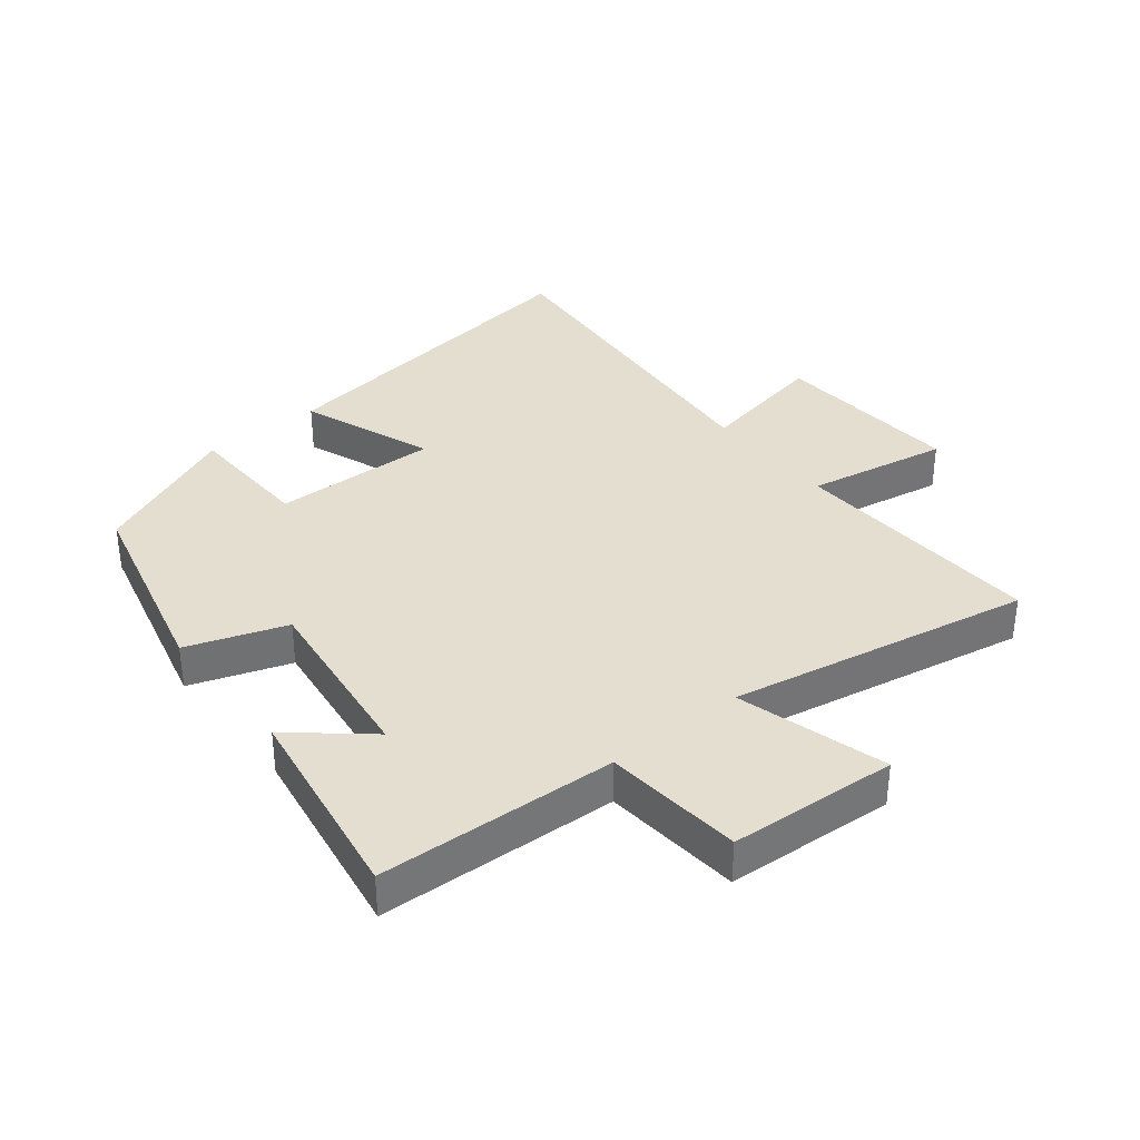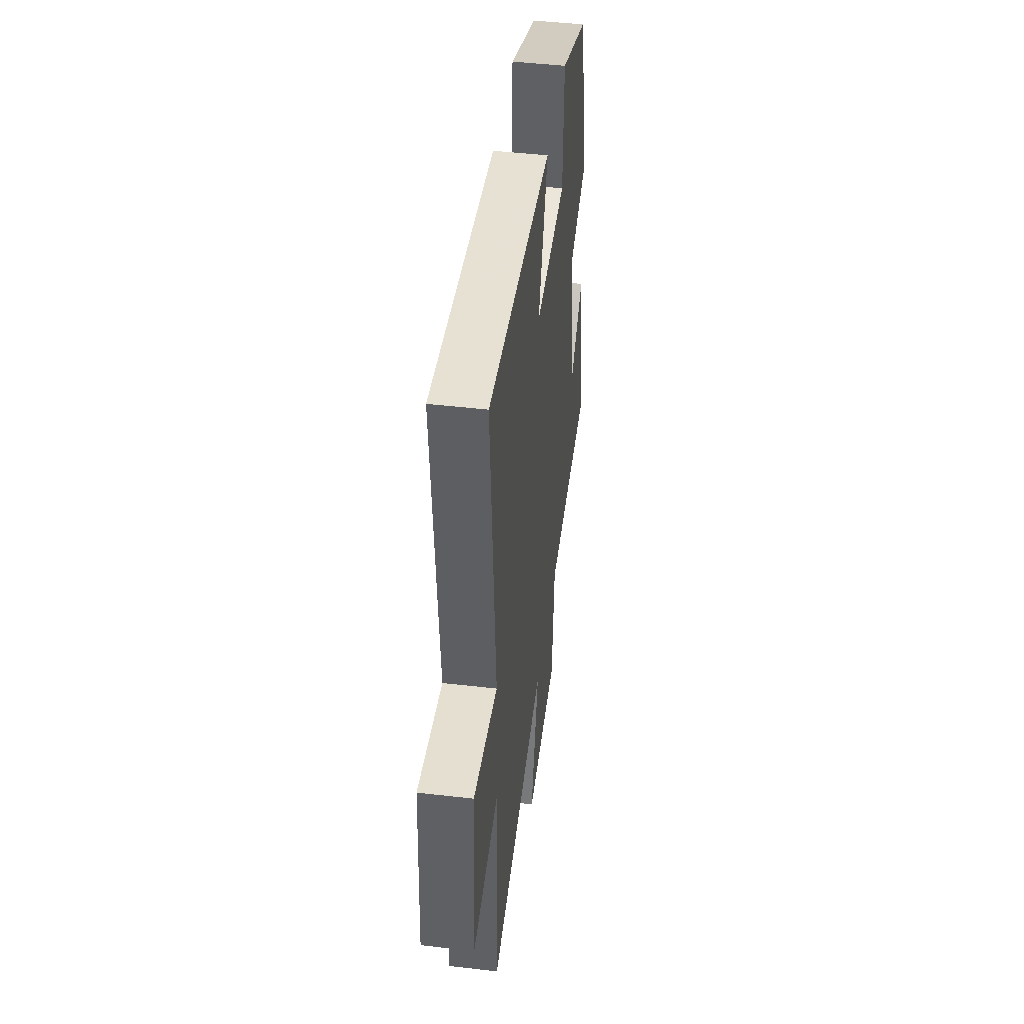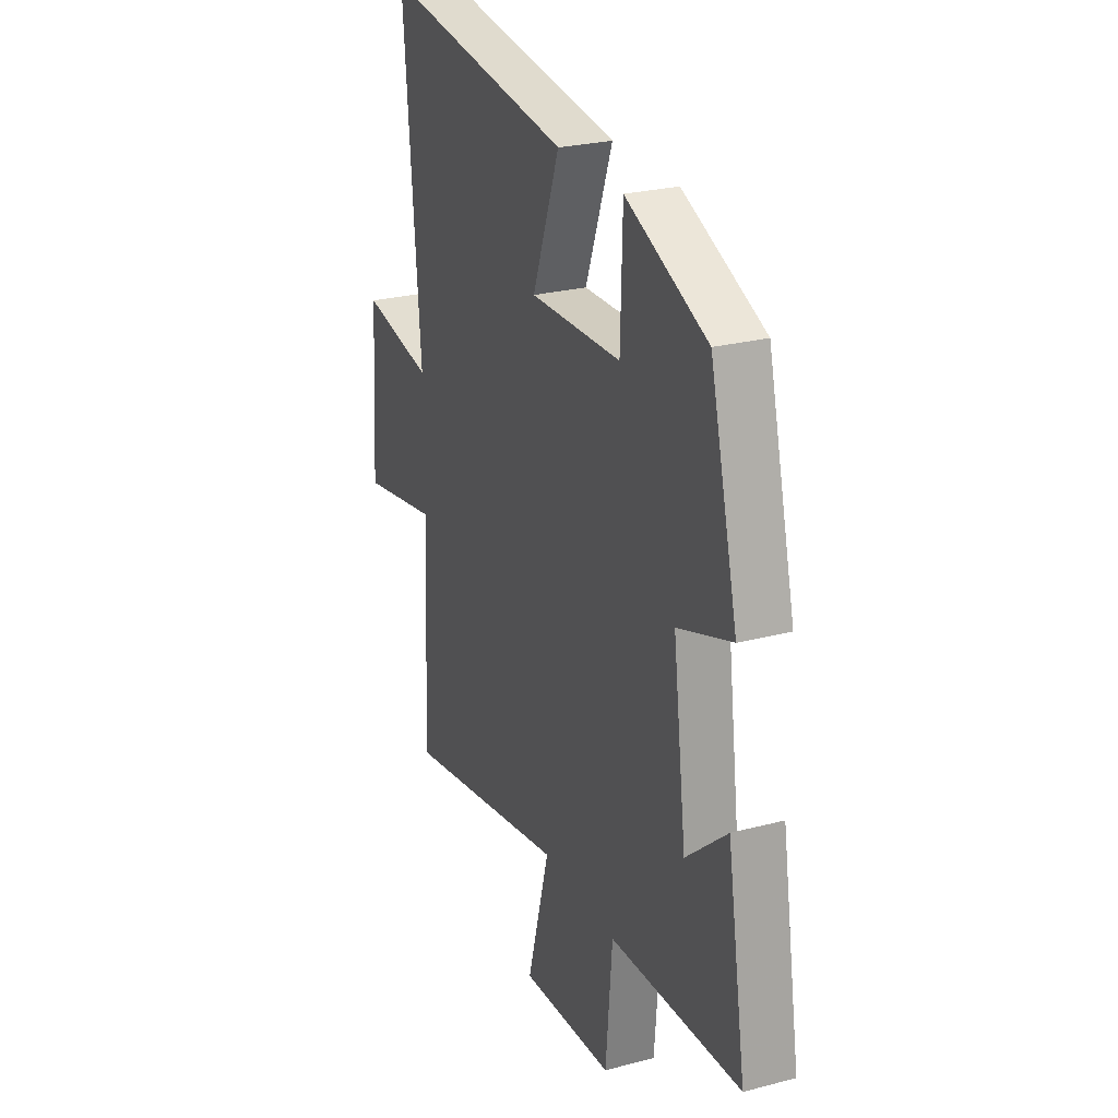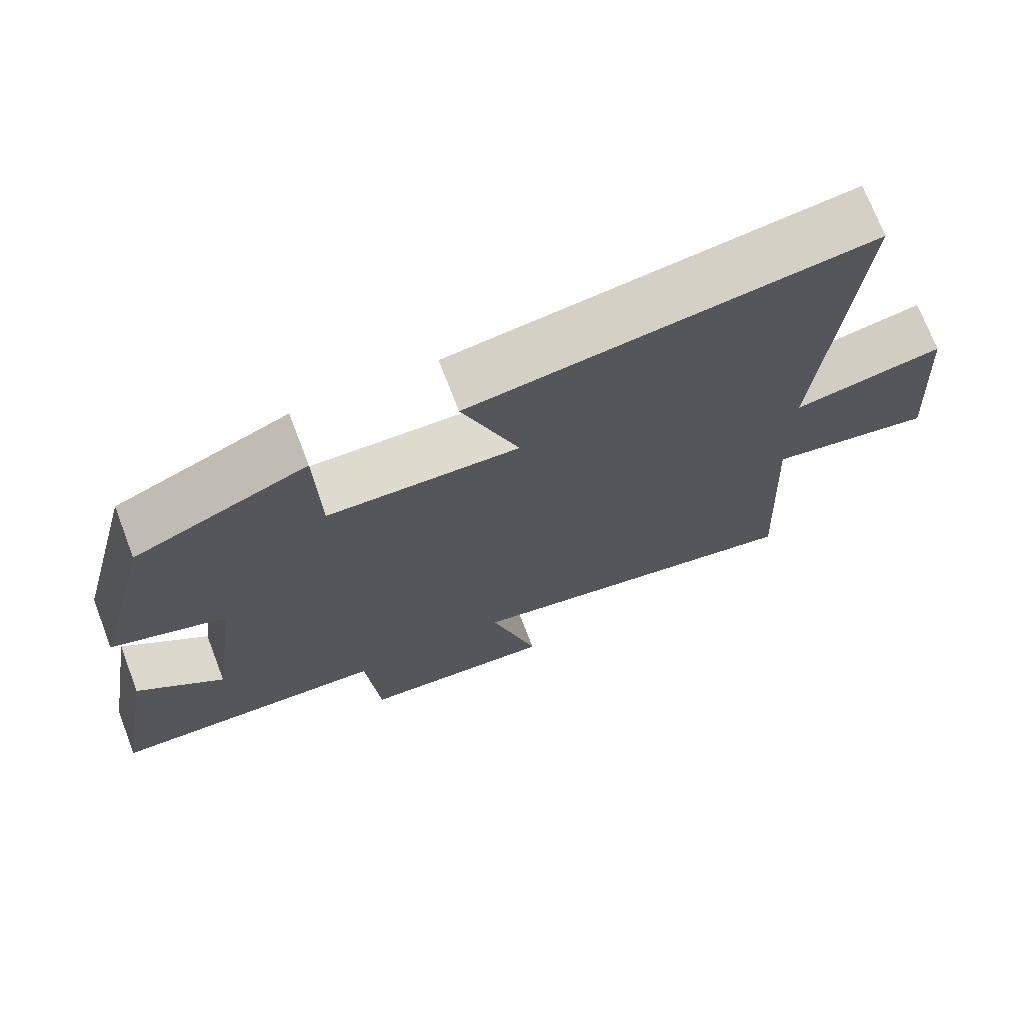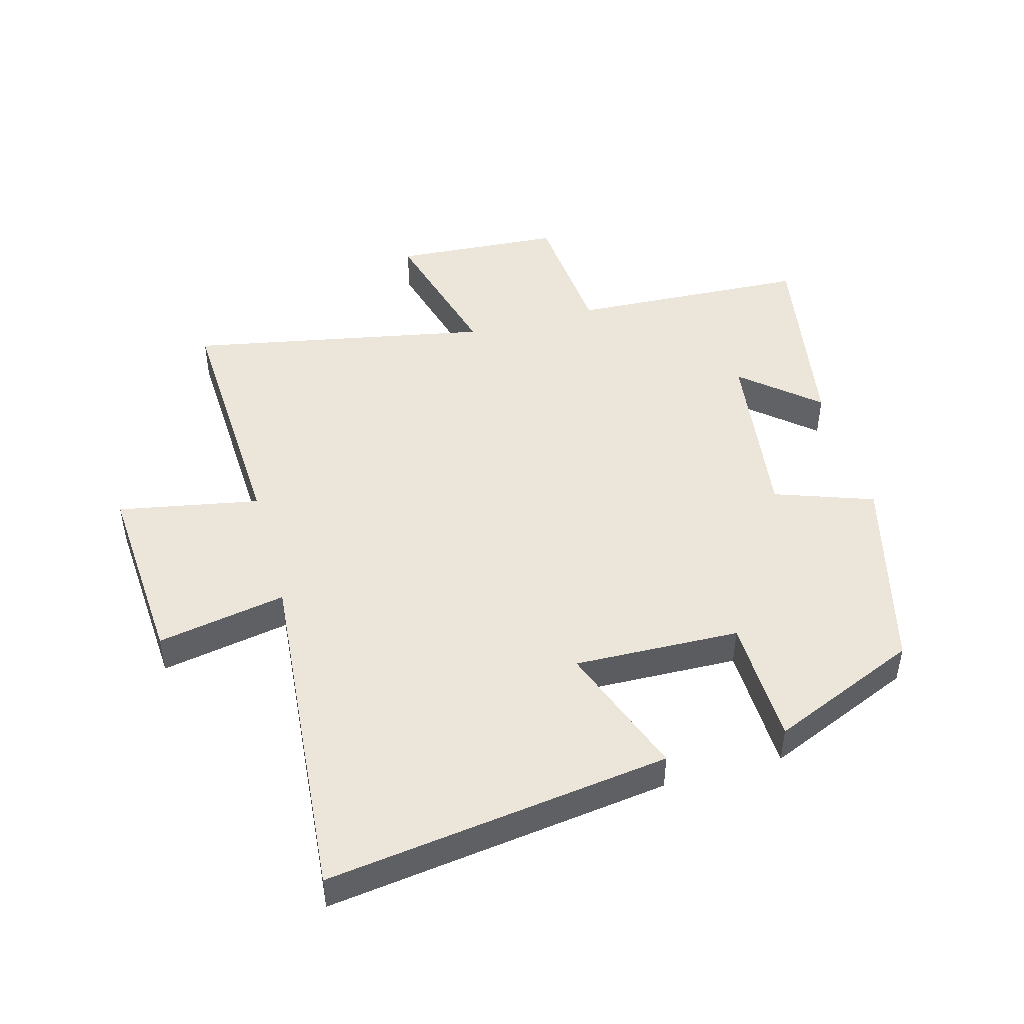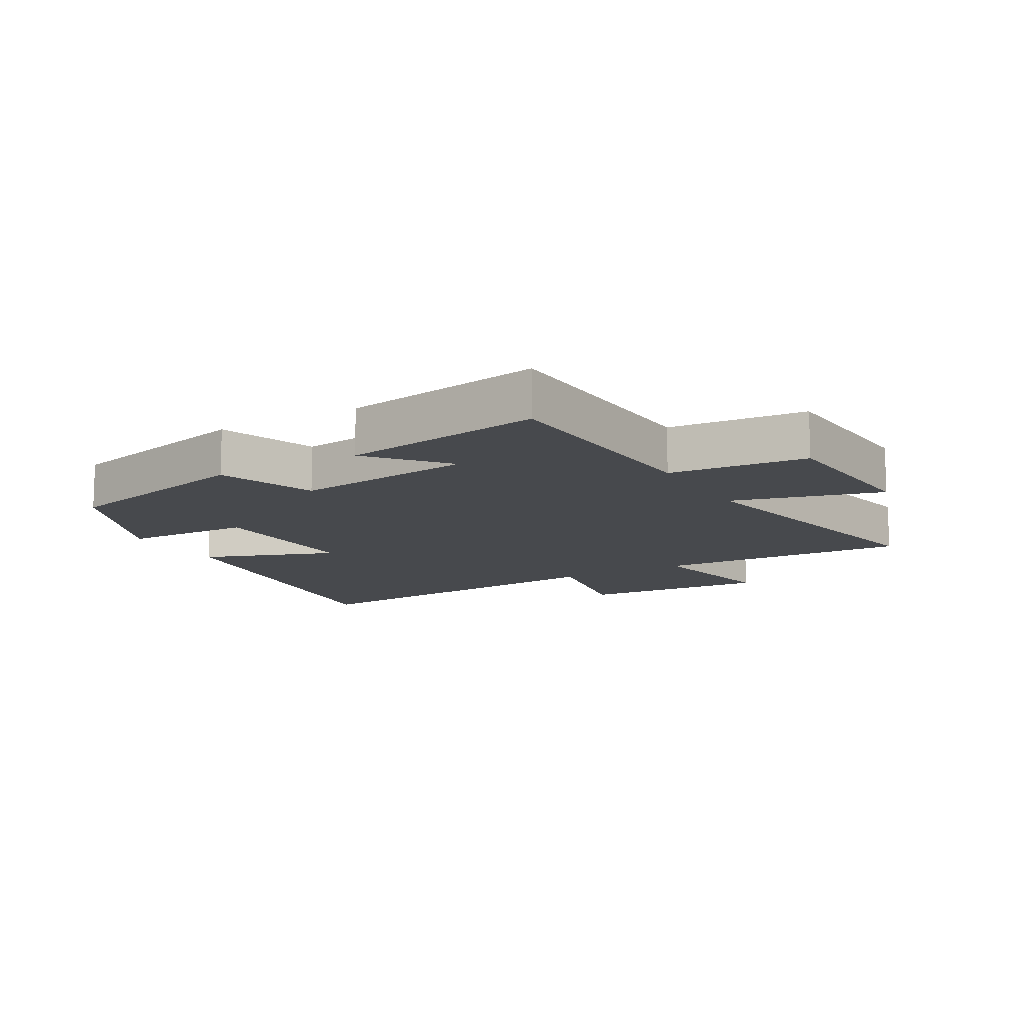
<metadata>
{"format":"obj","ext":"obj","renderer":"f3d","projection":"perspective","resolution":1024,"background":"white","views":[{"elev":35.7,"azim":141.1,"up":"+Y"},{"elev":46.7,"azim":-82.5,"up":"+Z"},{"elev":25.7,"azim":67.3,"up":"+Z"},{"elev":72.1,"azim":159.0,"up":"+Z"},{"elev":47.1,"azim":-15.4,"up":"+Y"},{"elev":-12.2,"azim":120.0,"up":"+Y"}]}
</metadata>
<code>
v 0.42 0.07 0.4
v 0.5 0.07 0.083
v 0.344 0.07 0.028
v 0.382 0.07 -0.26
v 0.5 0.07 -0.159
v 0.554 0.07 -0.481
v 0.177 0.07 -0.5
v 0.158 0.07 -0.719
v -0.108 0.07 -0.737
v -0.043 0.07 -0.5
v -0.519 0.07 -0.592
v -0.5 0.07 -0.188
v -0.724 0.07 -0.23
v -0.704 0.07 0.07
v -0.5 0.07 0.032
v -0.547 0.07 0.574
v -0.004 0.07 0.5
v -0.082 0.07 0.289
v 0.18 0.07 0.297
v 0.186 0.07 0.5
v 0.42 0 0.4
v 0.5 0 0.083
v 0.344 0 0.028
v 0.382 0 -0.26
v 0.5 0 -0.159
v 0.554 0 -0.481
v 0.177 0 -0.5
v 0.158 0 -0.719
v -0.108 0 -0.737
v -0.043 0 -0.5
v -0.519 0 -0.592
v -0.5 0 -0.188
v -0.724 0 -0.23
v -0.704 0 0.07
v -0.5 0 0.032
v -0.547 0 0.574
v -0.004 0 0.5
v -0.082 0 0.289
v 0.18 0 0.297
v 0.186 0 0.5
f 19 20 1 2
f 18 19 2 3
f 15 16 17 18
f 15 18 3 4
f 12 13 14 15
f 12 15 4
f 10 11 12 4
f 7 8 9 10
f 7 10 4
f 4 5 6 7
f 22 21 40 39
f 23 22 39 38
f 38 37 36 35
f 24 23 38 35
f 35 34 33 32
f 24 35 32
f 24 32 31 30
f 30 29 28 27
f 24 30 27
f 27 26 25 24
f 1 21 22 2
f 2 22 23 3
f 3 23 24 4
f 4 24 25 5
f 5 25 26 6
f 6 26 27 7
f 7 27 28 8
f 8 28 29 9
f 9 29 30 10
f 10 30 31 11
f 11 31 32 12
f 12 32 33 13
f 13 33 34 14
f 14 34 35 15
f 15 35 36 16
f 16 36 37 17
f 17 37 38 18
f 18 38 39 19
f 19 39 40 20
f 20 40 21 1

</code>
